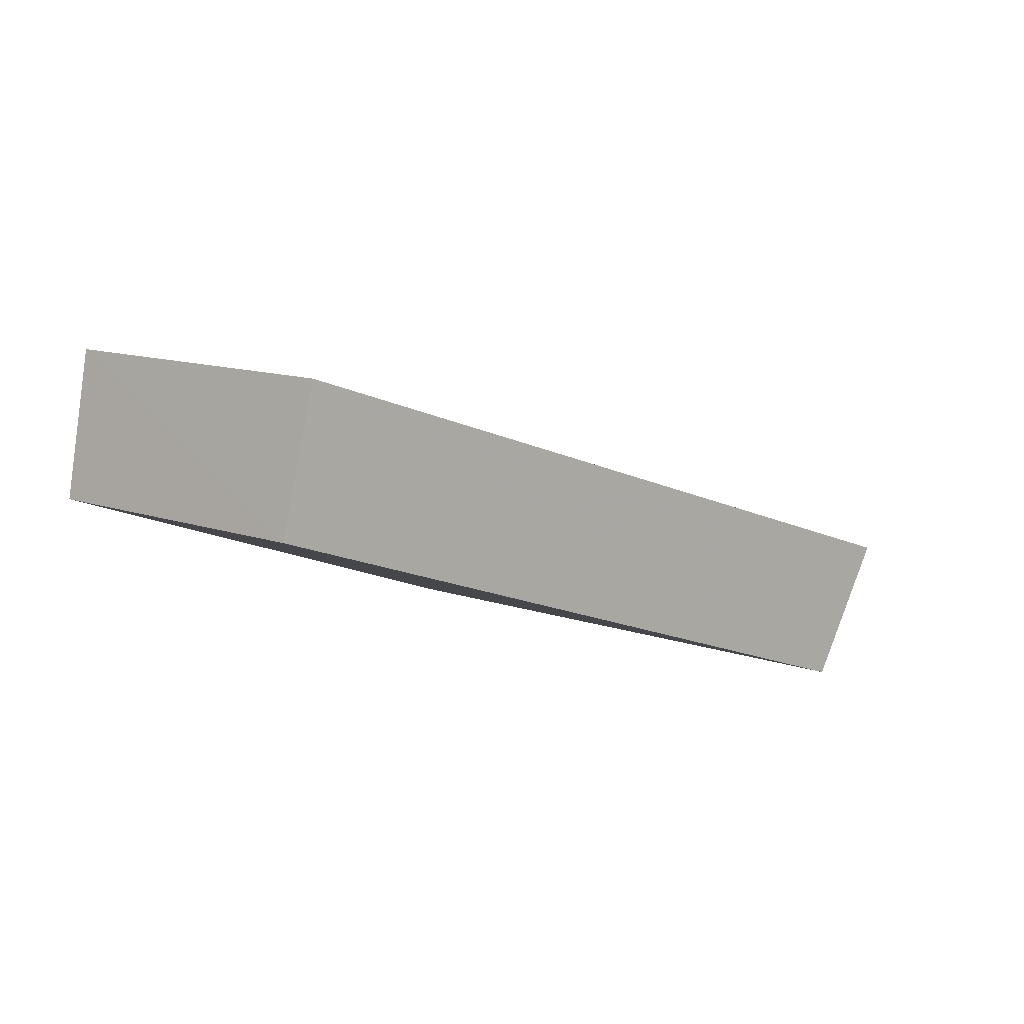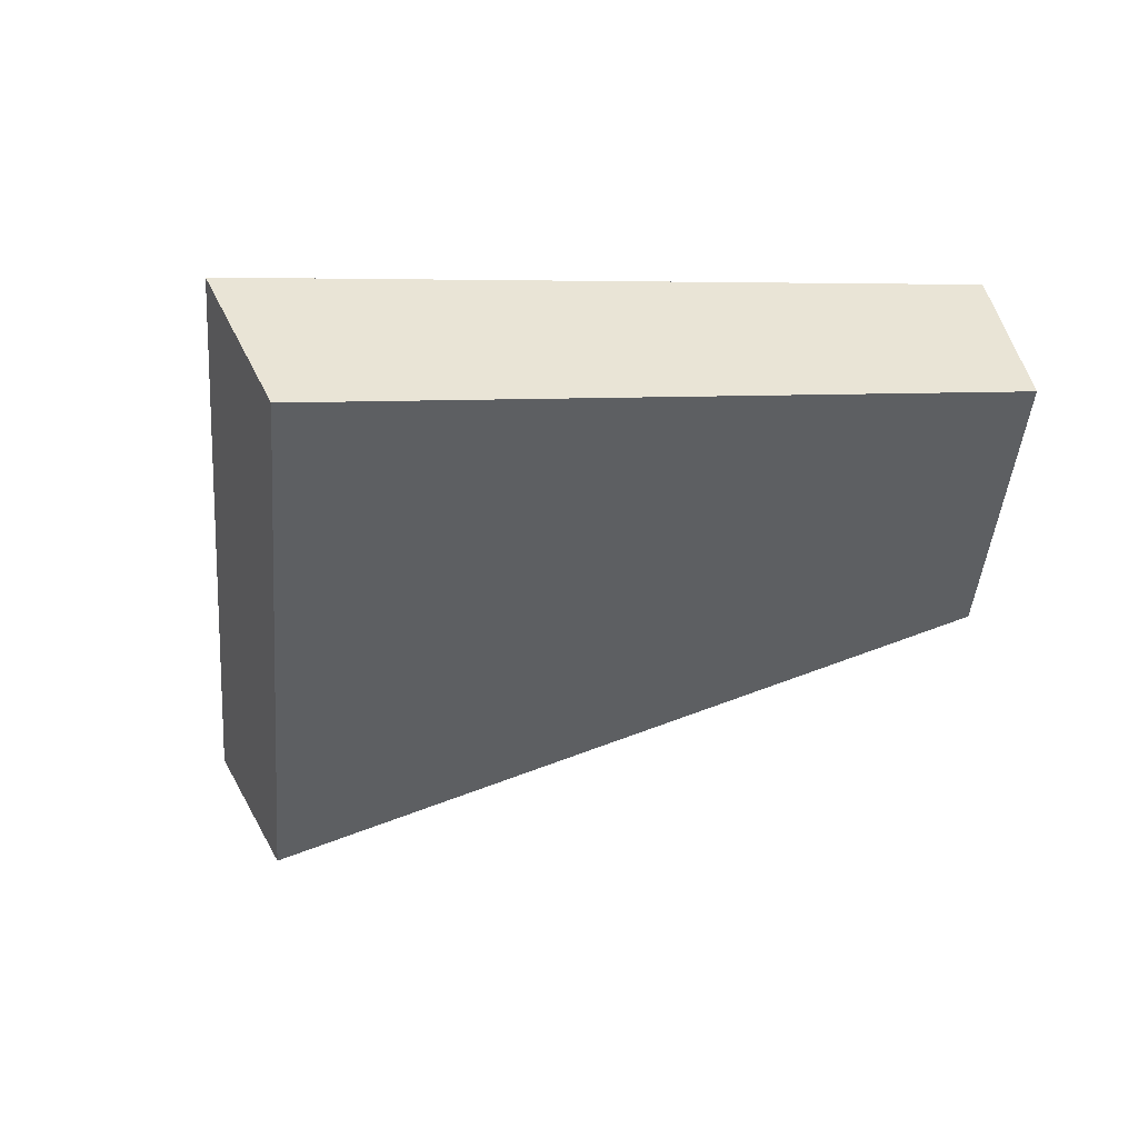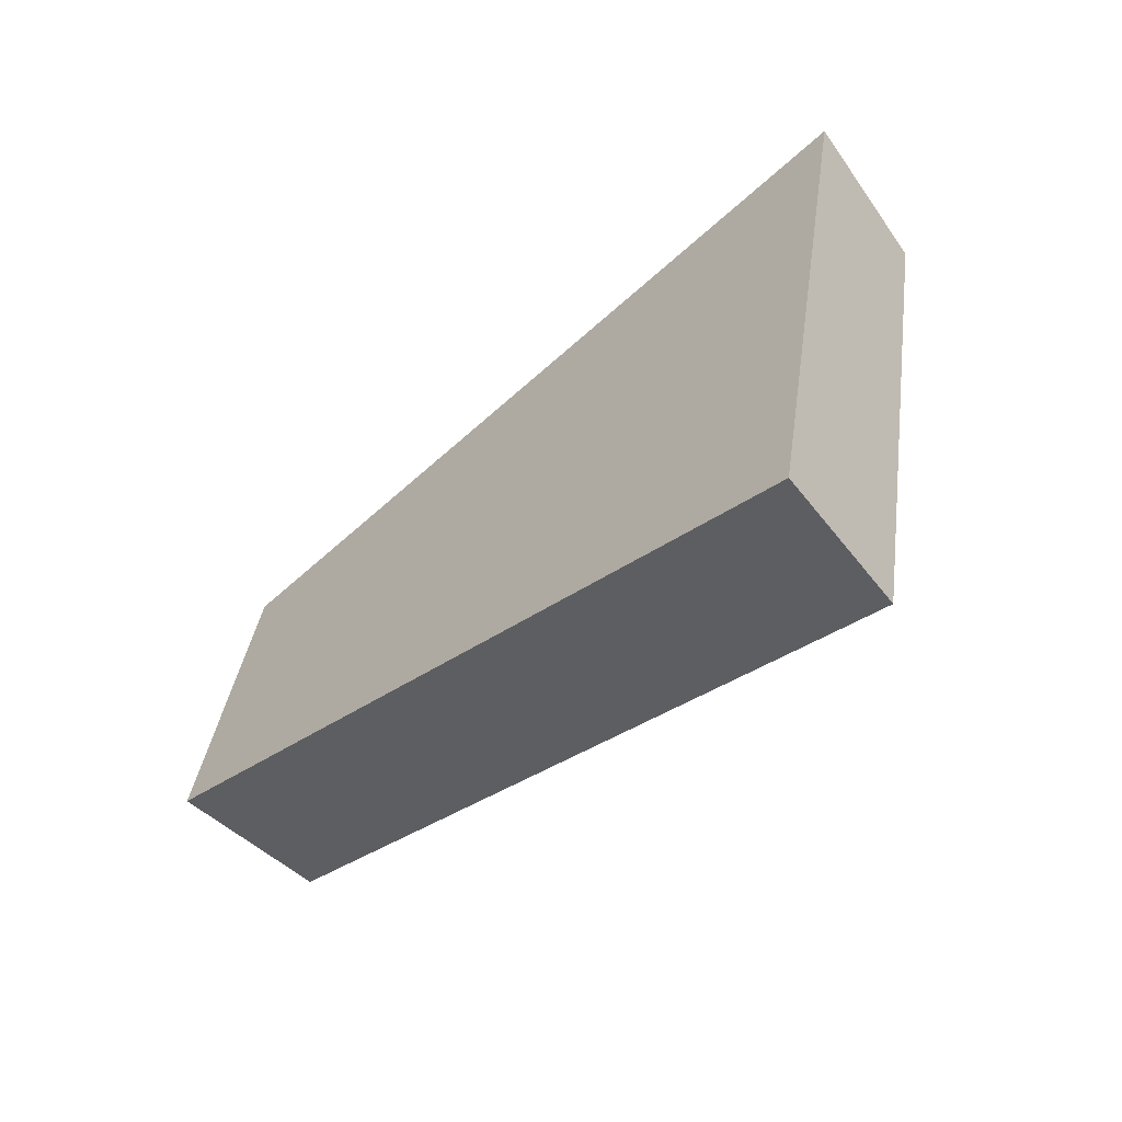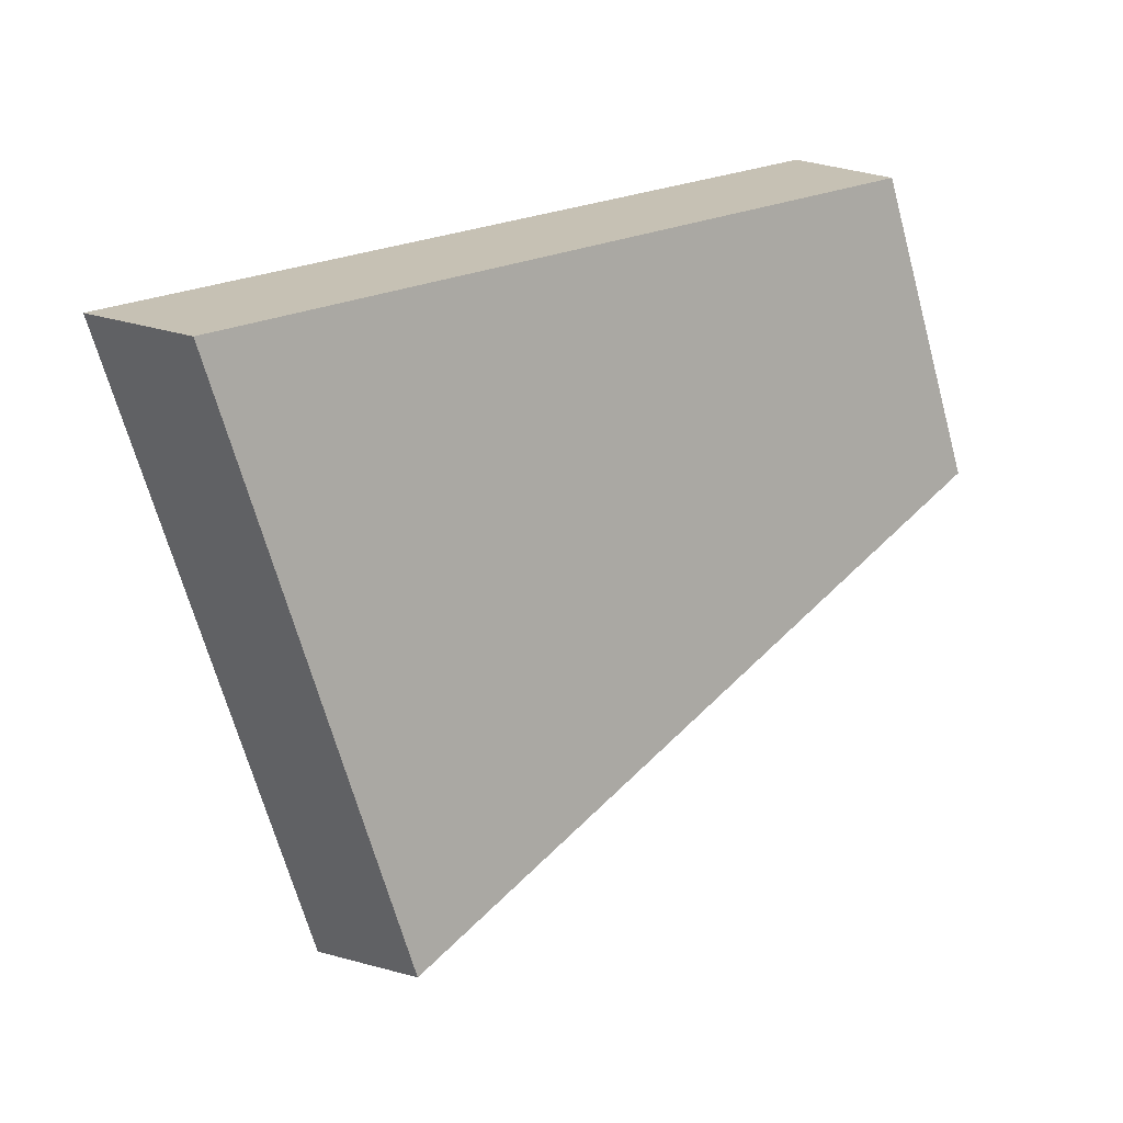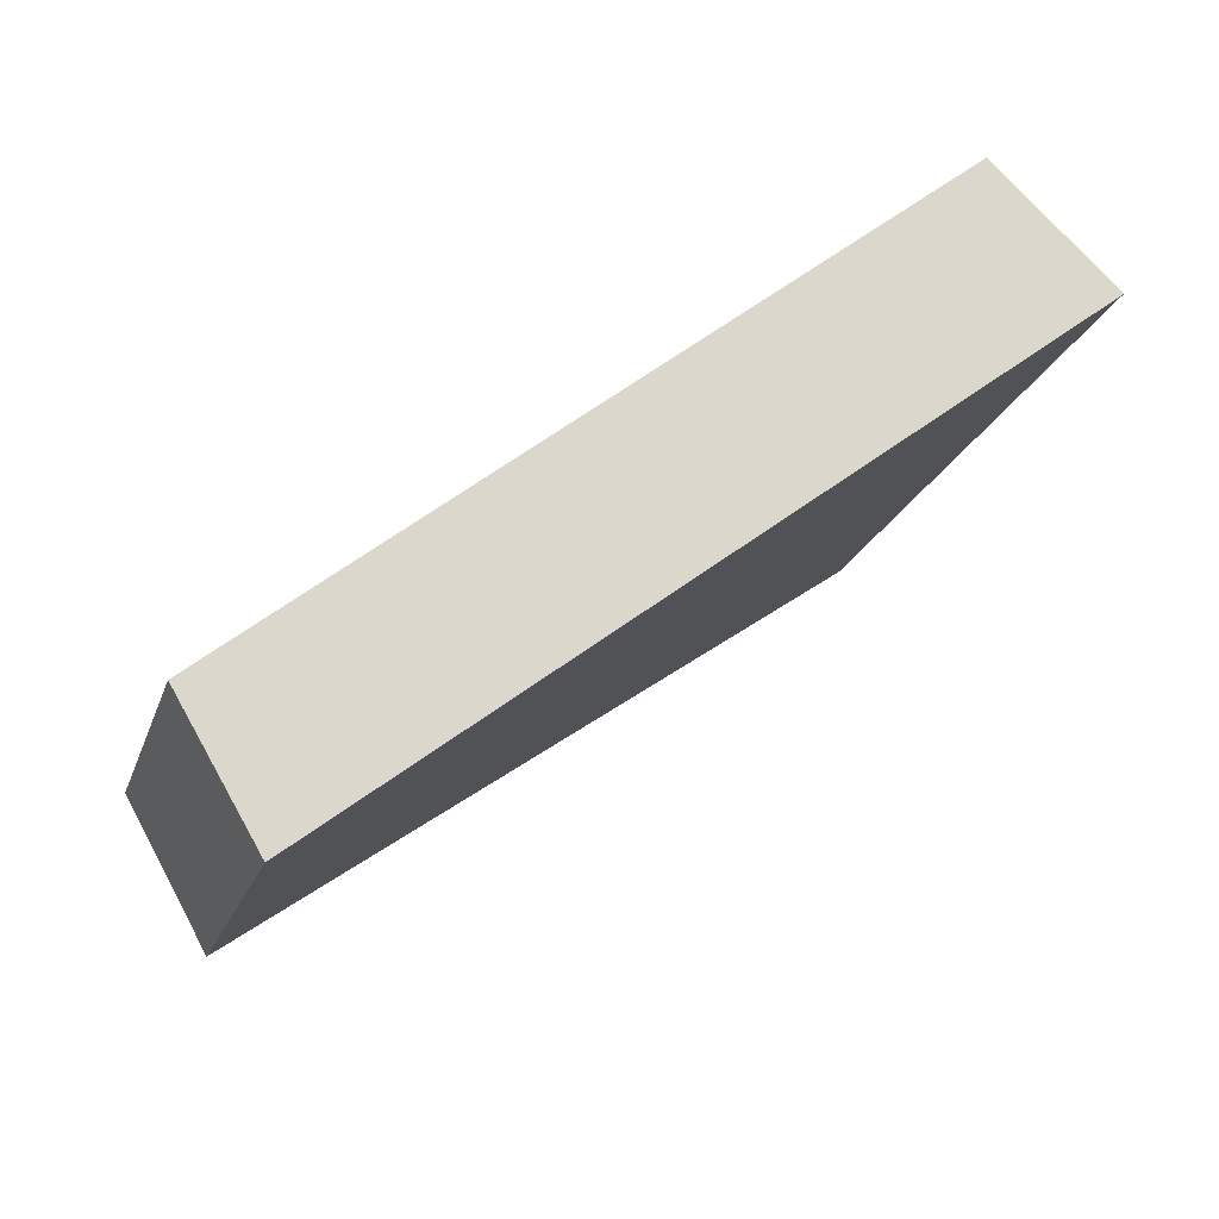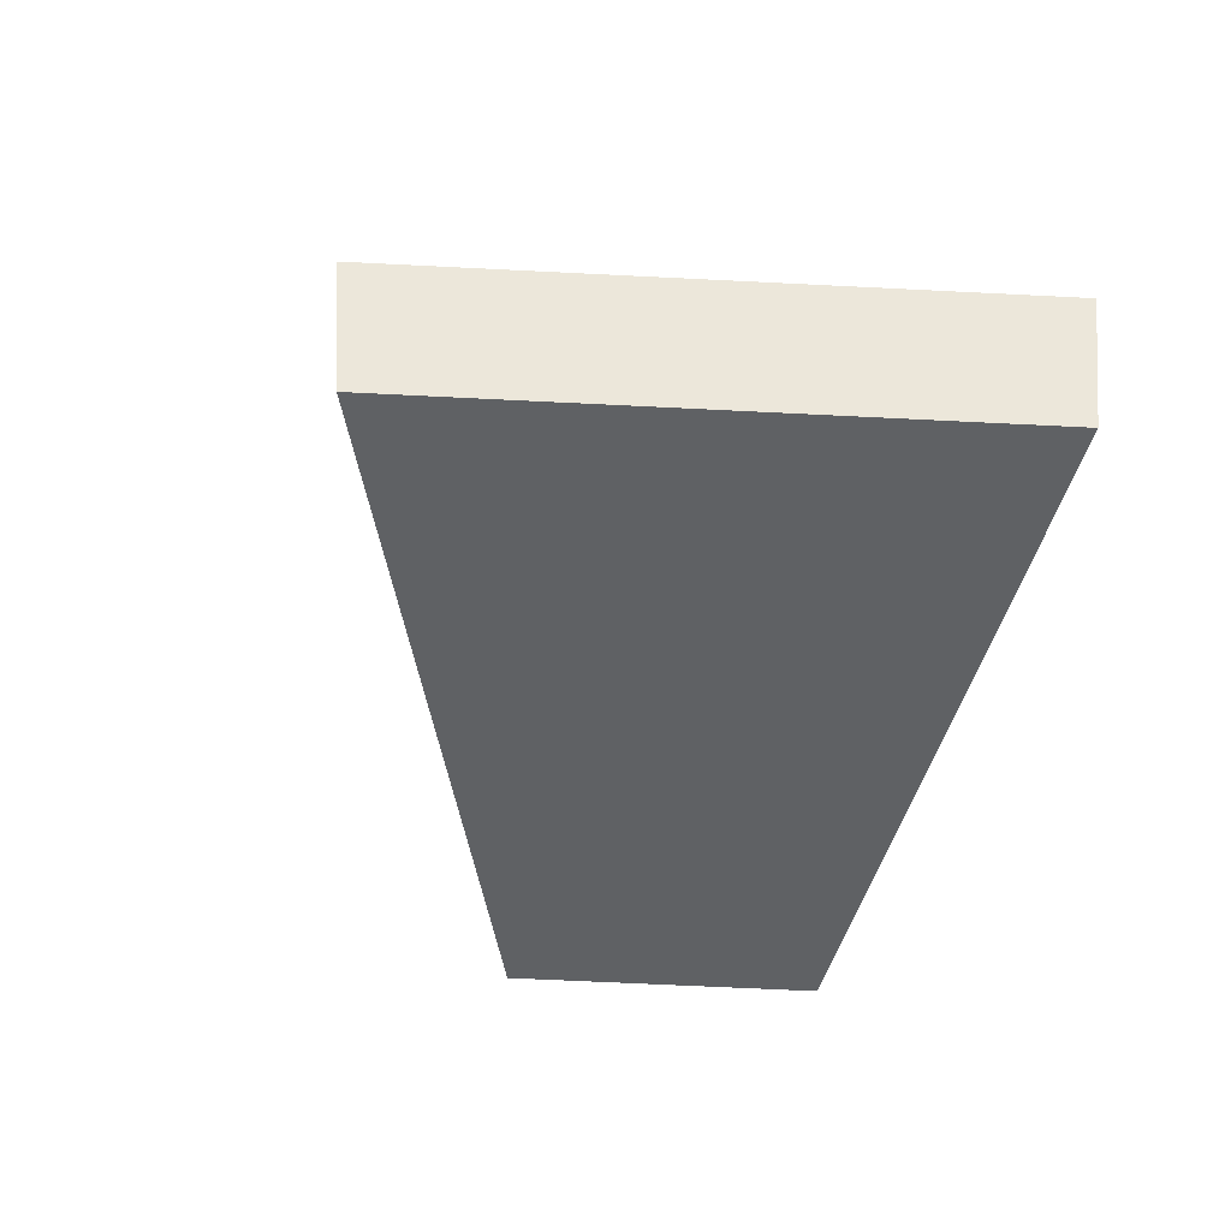
<metadata>
{"format":"obj","ext":"obj","renderer":"f3d","projection":"perspective","resolution":1024,"background":"white","views":[{"elev":11.8,"azim":114.2,"up":"+Y"},{"elev":-44.4,"azim":-20.9,"up":"+Y"},{"elev":-69.3,"azim":-118.5,"up":"+Z"},{"elev":18.1,"azim":-17.7,"up":"+Z"},{"elev":74.8,"azim":164.1,"up":"+Z"},{"elev":-66.0,"azim":-109.0,"up":"+Y"}]}
</metadata>
<code>
v 2.024 0.144 2.478
v 2.026 0.144 2.471
v 2.034 0.1471 2.475
v 2.033 0.1471 2.479
v 2.034 0.1489 2.475
v 2.034 0.1471 2.475
v 2.026 0.144 2.471
v 2.026 0.1457 2.471
v 2.033 0.1489 2.479
v 2.033 0.1471 2.479
v 2.034 0.1471 2.475
v 2.034 0.1489 2.475
v 2.026 0.1457 2.471
v 2.026 0.144 2.471
v 2.024 0.144 2.478
v 2.023 0.1457 2.478
v 2.023 0.1457 2.478
v 2.024 0.144 2.478
v 2.033 0.1471 2.479
v 2.033 0.1489 2.479
v 2.033 0.1489 2.479
v 2.034 0.1489 2.475
v 2.026 0.1457 2.471
v 2.023 0.1457 2.478
f 1 2 3
f 1 3 4
f 5 6 7
f 5 7 8
f 9 10 11
f 9 11 12
f 13 14 15
f 13 15 16
f 17 18 19
f 17 19 20
f 21 22 23
f 21 23 24

</code>
